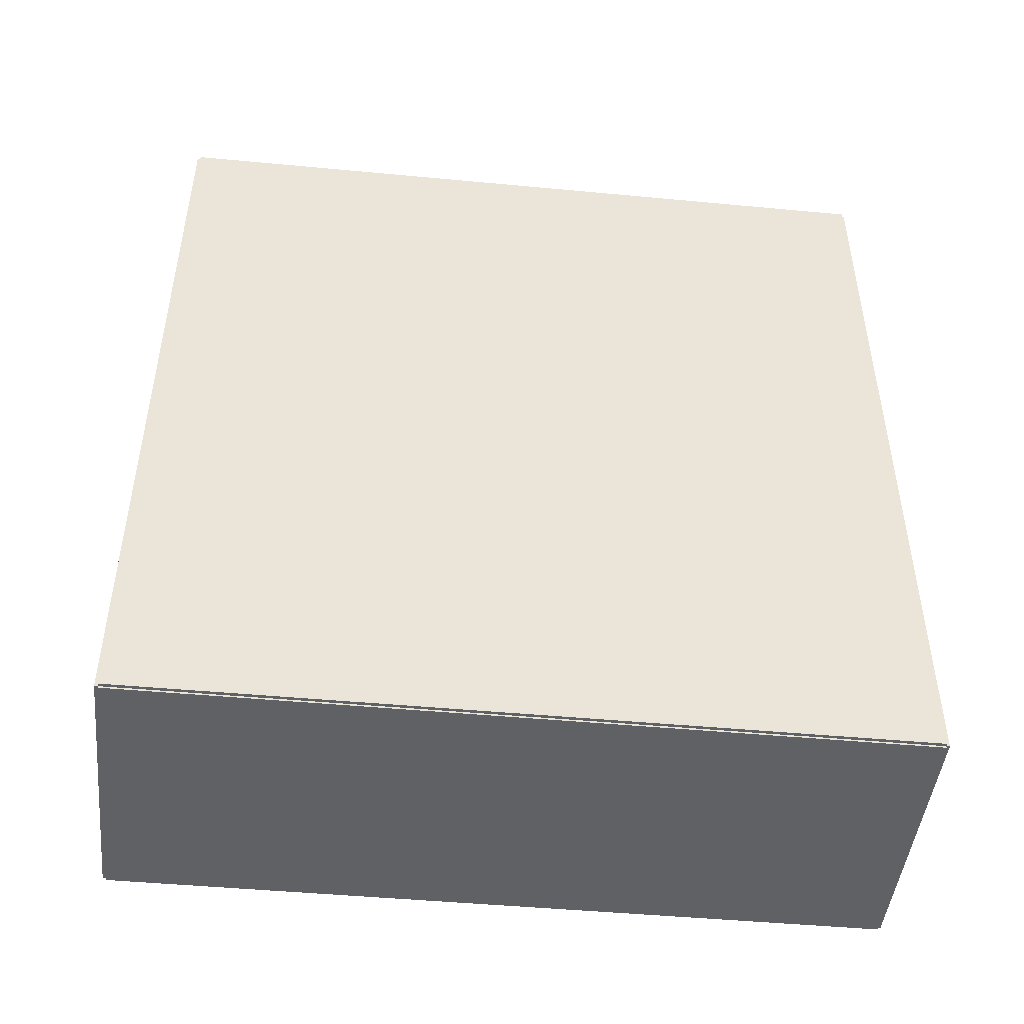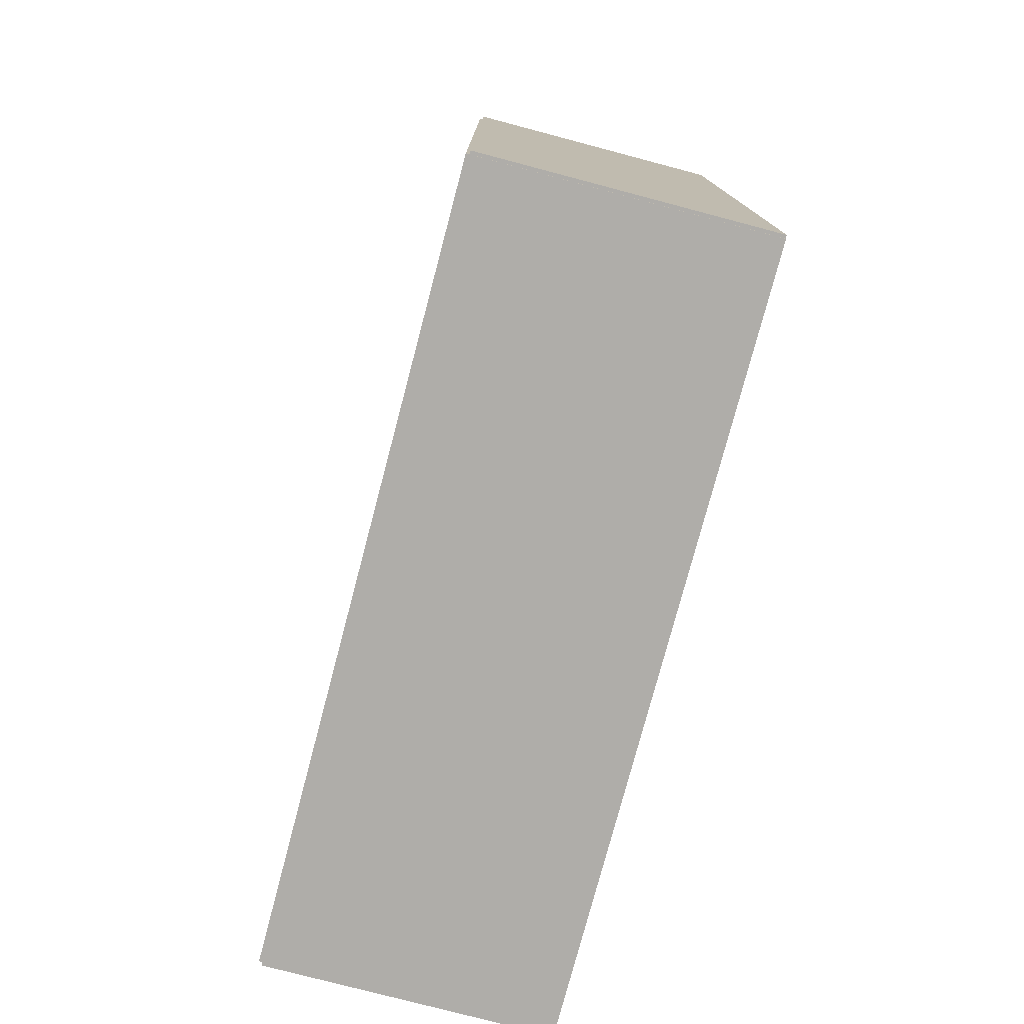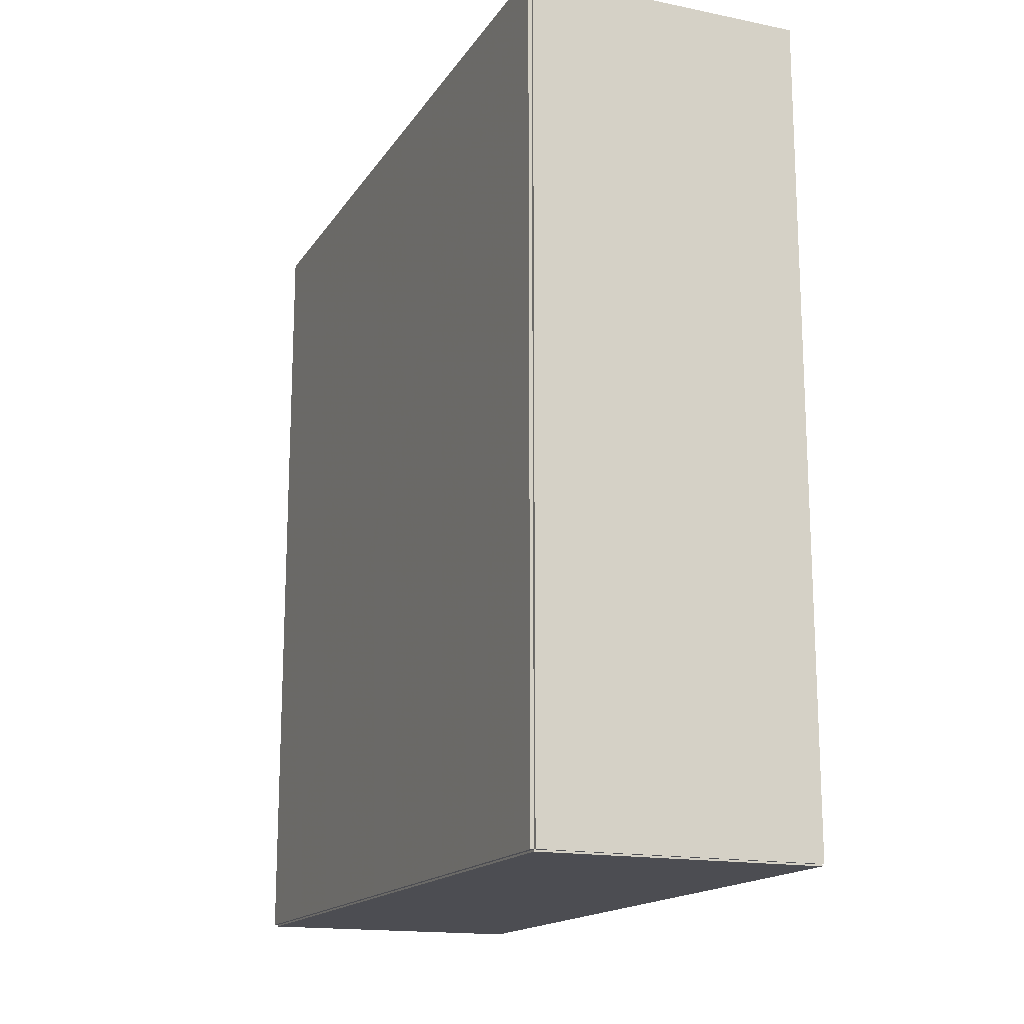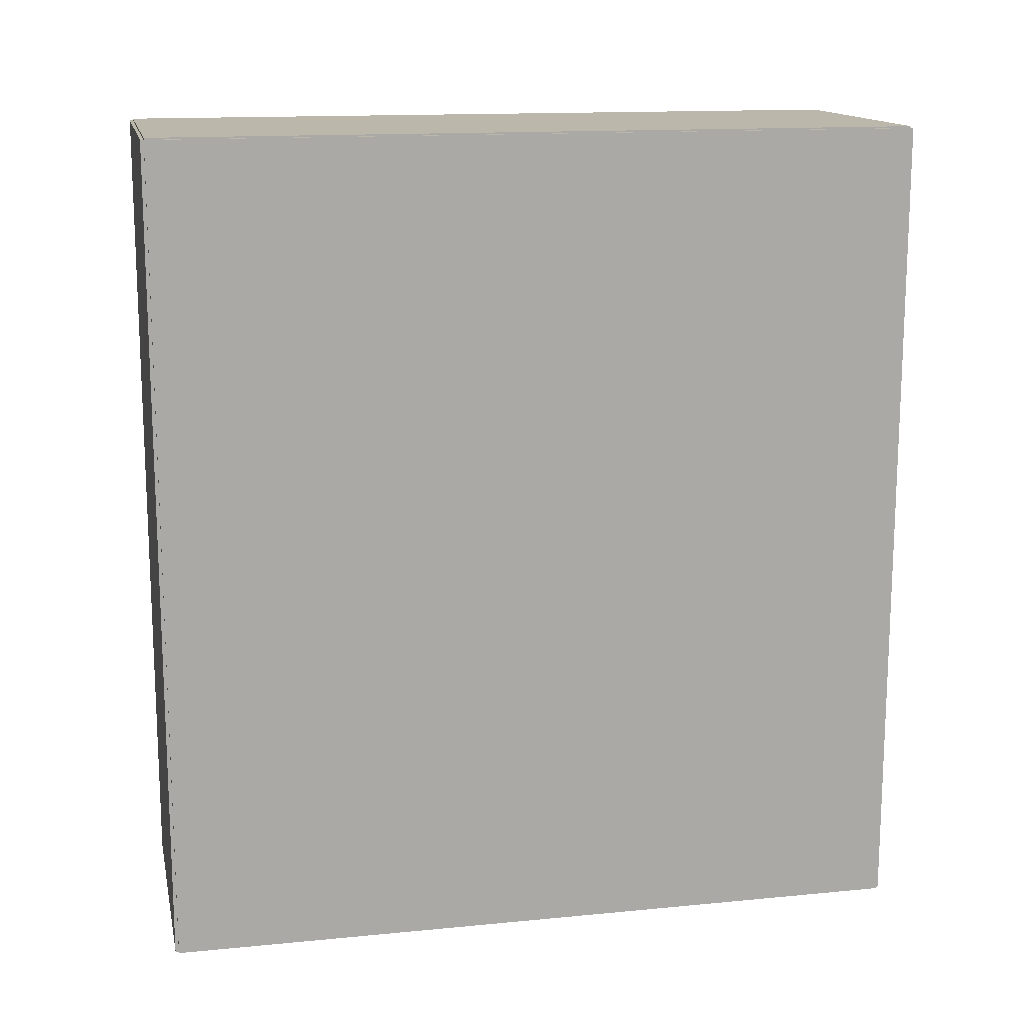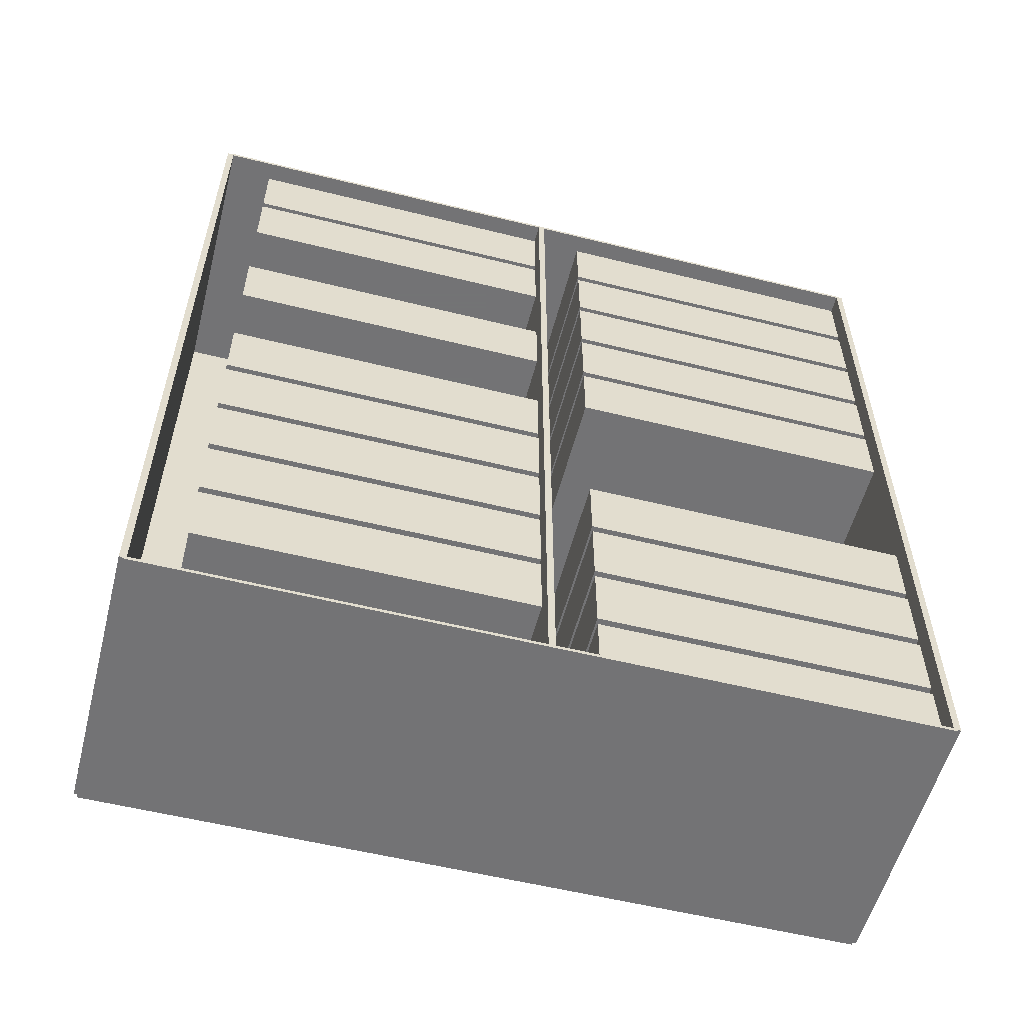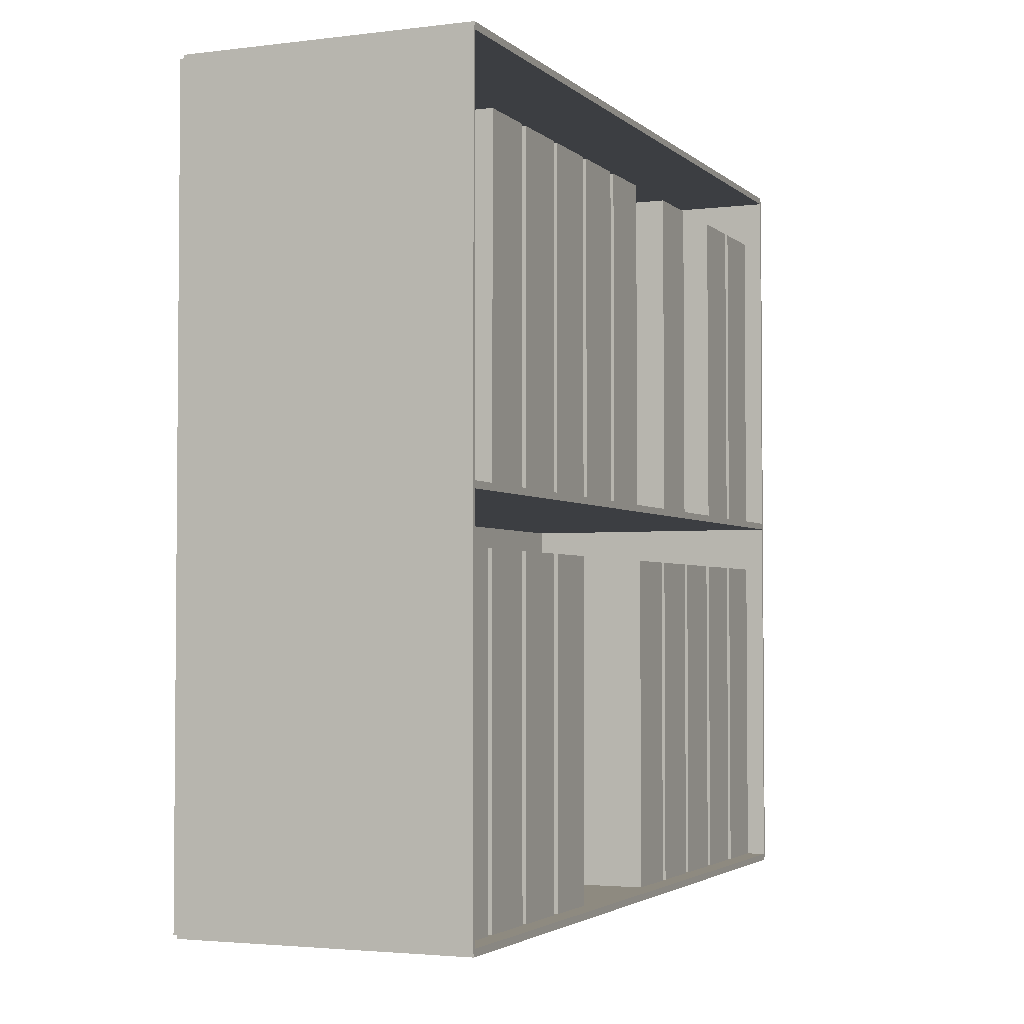
<metadata>
{"format":"obj","ext":"obj","renderer":"f3d","projection":"perspective","resolution":1024,"background":"white","views":[{"elev":-46.9,"azim":-96.1,"up":"+Y"},{"elev":-77.3,"azim":-14.8,"up":"+Y"},{"elev":-16.3,"azim":-22.5,"up":"+Y"},{"elev":14.4,"azim":-102.0,"up":"+Y"},{"elev":-56.0,"azim":75.4,"up":"+Y"},{"elev":-3.0,"azim":22.9,"up":"+Z"}]}
</metadata>
<code>
v -0.09977 -0.296 -0.002396
v -0.09977 -0.296 0.002396
v -0.09977 0.296 -0.002396
v -0.09977 0.296 0.002396
v 0.09977 -0.296 -0.002396
v 0.09977 -0.296 0.002396
v 0.09977 0.296 -0.002396
v 0.09977 0.296 0.002396
v -0.09738 -0.296 0
v -0.1022 -0.296 0
v -0.09738 0.296 0
v -0.1022 0.296 0
v -0.09738 -0.296 0.5452
v -0.1022 -0.296 0.5452
v -0.09738 0.296 0.5452
v -0.1022 0.296 0.5452
v -0.09977 -0.296 0.2702
v -0.09977 -0.296 0.275
v -0.09977 0.296 0.2702
v -0.09977 0.296 0.275
v 0.09977 -0.296 0.2702
v 0.09977 -0.296 0.275
v 0.09977 0.296 0.2702
v 0.09977 0.296 0.275
v -0.09977 0.2948 0.5452
v -0.09977 0.2973 0.5452
v -0.09977 0.2948 0
v -0.09977 0.2973 0
v 0.09977 0.2948 0.5452
v 0.09977 0.2973 0.5452
v 0.09977 0.2948 0
v 0.09977 0.2973 0
v -0.09977 -0.2948 0
v -0.09977 -0.2973 0
v -0.09977 -0.2948 0.5452
v -0.09977 -0.2973 0.5452
v 0.09977 -0.2948 0
v 0.09977 -0.2973 0
v 0.09977 -0.2948 0.5452
v 0.09977 -0.2973 0.5452
v -0.09977 -0.296 0.5428
v -0.09977 -0.296 0.5476
v -0.09977 0.296 0.5428
v -0.09977 0.296 0.5476
v 0.09977 -0.296 0.5428
v 0.09977 -0.296 0.5476
v 0.09977 0.296 0.5428
v 0.09977 0.296 0.5476
v -0.09498 -0.2435 0
v -0.09498 -0.2912 0
v -0.09498 -0.2435 0.237
v -0.09498 -0.2912 0.237
v 0.08606 -0.2435 0
v 0.08606 -0.2912 0
v 0.08606 -0.2435 0.237
v 0.08606 -0.2912 0.237
v -0.09498 -0.1897 0
v -0.09498 -0.2374 0
v -0.09498 -0.1897 0.237
v -0.09498 -0.2374 0.237
v 0.08606 -0.1897 0
v 0.08606 -0.2374 0
v 0.08606 -0.1897 0.237
v 0.08606 -0.2374 0.237
v -0.09498 -0.1358 0
v -0.09498 -0.1836 0
v -0.09498 -0.1358 0.237
v -0.09498 -0.1836 0.237
v 0.08606 -0.1358 0
v 0.08606 -0.1836 0
v 0.08606 -0.1358 0.237
v 0.08606 -0.1836 0.237
v -0.09498 -0.08201 0
v -0.09498 -0.1298 0
v -0.09498 -0.08201 0.237
v -0.09498 -0.1298 0.237
v 0.08606 -0.08201 0
v 0.08606 -0.1298 0
v 0.08606 -0.08201 0.237
v 0.08606 -0.1298 0.237
v -0.09498 0.07945 0
v -0.09498 0.03169 0
v -0.09498 0.07945 0.237
v -0.09498 0.03169 0.237
v 0.08606 0.07945 0
v 0.08606 0.03169 0
v 0.08606 0.07945 0.237
v 0.08606 0.03169 0.237
v -0.09498 0.1333 0
v -0.09498 0.08551 0
v -0.09498 0.1333 0.237
v -0.09498 0.08551 0.237
v 0.08606 0.1333 0
v 0.08606 0.08551 0
v 0.08606 0.1333 0.237
v 0.08606 0.08551 0.237
v -0.09498 0.1871 0
v -0.09498 0.1393 0
v -0.09498 0.1871 0.237
v -0.09498 0.1393 0.237
v 0.08606 0.1871 0
v 0.08606 0.1393 0
v 0.08606 0.1871 0.237
v 0.08606 0.1393 0.237
v -0.09498 0.2409 0
v -0.09498 0.1932 0
v -0.09498 0.2409 0.237
v -0.09498 0.1932 0.237
v 0.08606 0.2409 0
v 0.08606 0.1932 0
v 0.08606 0.2409 0.237
v 0.08606 0.1932 0.237
v -0.09498 0.2947 0
v -0.09498 0.247 0
v -0.09498 0.2947 0.237
v -0.09498 0.247 0.237
v 0.08606 0.2947 0
v 0.08606 0.247 0
v 0.08606 0.2947 0.237
v 0.08606 0.247 0.237
v -0.09498 -0.1897 0.2726
v -0.09498 -0.2374 0.2726
v -0.09498 -0.1897 0.5096
v -0.09498 -0.2374 0.5096
v 0.08606 -0.1897 0.2726
v 0.08606 -0.2374 0.2726
v 0.08606 -0.1897 0.5096
v 0.08606 -0.2374 0.5096
v -0.09498 -0.1358 0.2726
v -0.09498 -0.1836 0.2726
v -0.09498 -0.1358 0.5096
v -0.09498 -0.1836 0.5096
v 0.08606 -0.1358 0.2726
v 0.08606 -0.1836 0.2726
v 0.08606 -0.1358 0.5096
v 0.08606 -0.1836 0.5096
v -0.09498 -0.08201 0.2726
v -0.09498 -0.1298 0.2726
v -0.09498 -0.08201 0.5096
v -0.09498 -0.1298 0.5096
v 0.08606 -0.08201 0.2726
v 0.08606 -0.1298 0.2726
v 0.08606 -0.08201 0.5096
v 0.08606 -0.1298 0.5096
v -0.09498 -0.02819 0.2726
v -0.09498 -0.07595 0.2726
v -0.09498 -0.02819 0.5096
v -0.09498 -0.07595 0.5096
v 0.08606 -0.02819 0.2726
v 0.08606 -0.07595 0.2726
v 0.08606 -0.02819 0.5096
v 0.08606 -0.07595 0.5096
v -0.09498 0.02563 0.2726
v -0.09498 -0.02213 0.2726
v -0.09498 0.02563 0.5096
v -0.09498 -0.02213 0.5096
v 0.08606 0.02563 0.2726
v 0.08606 -0.02213 0.2726
v 0.08606 0.02563 0.5096
v 0.08606 -0.02213 0.5096
v -0.09498 0.1333 0.2726
v -0.09498 0.08551 0.2726
v -0.09498 0.1333 0.5096
v -0.09498 0.08551 0.5096
v 0.08606 0.1333 0.2726
v 0.08606 0.08551 0.2726
v 0.08606 0.1333 0.5096
v 0.08606 0.08551 0.5096
v -0.09498 0.2409 0.2726
v -0.09498 0.1932 0.2726
v -0.09498 0.2409 0.5096
v -0.09498 0.1932 0.5096
v 0.08606 0.2409 0.2726
v 0.08606 0.1932 0.2726
v 0.08606 0.2409 0.5096
v 0.08606 0.1932 0.5096
v -0.09498 0.2947 0.2726
v -0.09498 0.247 0.2726
v -0.09498 0.2947 0.5096
v -0.09498 0.247 0.5096
v 0.08606 0.2947 0.2726
v 0.08606 0.247 0.2726
v 0.08606 0.2947 0.5096
v 0.08606 0.247 0.5096
f 2 4 1
f 5 2 1
f 1 4 3
f 3 5 1
f 2 8 4
f 6 2 5
f 6 8 2
f 4 8 3
f 7 5 3
f 3 8 7
f 7 6 5
f 8 6 7
f 10 12 9
f 13 10 9
f 9 12 11
f 11 13 9
f 10 16 12
f 14 10 13
f 14 16 10
f 12 16 11
f 15 13 11
f 11 16 15
f 15 14 13
f 16 14 15
f 18 20 17
f 21 18 17
f 17 20 19
f 19 21 17
f 18 24 20
f 22 18 21
f 22 24 18
f 20 24 19
f 23 21 19
f 19 24 23
f 23 22 21
f 24 22 23
f 26 28 25
f 29 26 25
f 25 28 27
f 27 29 25
f 26 32 28
f 30 26 29
f 30 32 26
f 28 32 27
f 31 29 27
f 27 32 31
f 31 30 29
f 32 30 31
f 34 36 33
f 37 34 33
f 33 36 35
f 35 37 33
f 34 40 36
f 38 34 37
f 38 40 34
f 36 40 35
f 39 37 35
f 35 40 39
f 39 38 37
f 40 38 39
f 42 44 41
f 45 42 41
f 41 44 43
f 43 45 41
f 42 48 44
f 46 42 45
f 46 48 42
f 44 48 43
f 47 45 43
f 43 48 47
f 47 46 45
f 48 46 47
f 50 52 49
f 53 50 49
f 49 52 51
f 51 53 49
f 50 56 52
f 54 50 53
f 54 56 50
f 52 56 51
f 55 53 51
f 51 56 55
f 55 54 53
f 56 54 55
f 58 60 57
f 61 58 57
f 57 60 59
f 59 61 57
f 58 64 60
f 62 58 61
f 62 64 58
f 60 64 59
f 63 61 59
f 59 64 63
f 63 62 61
f 64 62 63
f 66 68 65
f 69 66 65
f 65 68 67
f 67 69 65
f 66 72 68
f 70 66 69
f 70 72 66
f 68 72 67
f 71 69 67
f 67 72 71
f 71 70 69
f 72 70 71
f 74 76 73
f 77 74 73
f 73 76 75
f 75 77 73
f 74 80 76
f 78 74 77
f 78 80 74
f 76 80 75
f 79 77 75
f 75 80 79
f 79 78 77
f 80 78 79
f 82 84 81
f 85 82 81
f 81 84 83
f 83 85 81
f 82 88 84
f 86 82 85
f 86 88 82
f 84 88 83
f 87 85 83
f 83 88 87
f 87 86 85
f 88 86 87
f 90 92 89
f 93 90 89
f 89 92 91
f 91 93 89
f 90 96 92
f 94 90 93
f 94 96 90
f 92 96 91
f 95 93 91
f 91 96 95
f 95 94 93
f 96 94 95
f 98 100 97
f 101 98 97
f 97 100 99
f 99 101 97
f 98 104 100
f 102 98 101
f 102 104 98
f 100 104 99
f 103 101 99
f 99 104 103
f 103 102 101
f 104 102 103
f 106 108 105
f 109 106 105
f 105 108 107
f 107 109 105
f 106 112 108
f 110 106 109
f 110 112 106
f 108 112 107
f 111 109 107
f 107 112 111
f 111 110 109
f 112 110 111
f 114 116 113
f 117 114 113
f 113 116 115
f 115 117 113
f 114 120 116
f 118 114 117
f 118 120 114
f 116 120 115
f 119 117 115
f 115 120 119
f 119 118 117
f 120 118 119
f 122 124 121
f 125 122 121
f 121 124 123
f 123 125 121
f 122 128 124
f 126 122 125
f 126 128 122
f 124 128 123
f 127 125 123
f 123 128 127
f 127 126 125
f 128 126 127
f 130 132 129
f 133 130 129
f 129 132 131
f 131 133 129
f 130 136 132
f 134 130 133
f 134 136 130
f 132 136 131
f 135 133 131
f 131 136 135
f 135 134 133
f 136 134 135
f 138 140 137
f 141 138 137
f 137 140 139
f 139 141 137
f 138 144 140
f 142 138 141
f 142 144 138
f 140 144 139
f 143 141 139
f 139 144 143
f 143 142 141
f 144 142 143
f 146 148 145
f 149 146 145
f 145 148 147
f 147 149 145
f 146 152 148
f 150 146 149
f 150 152 146
f 148 152 147
f 151 149 147
f 147 152 151
f 151 150 149
f 152 150 151
f 154 156 153
f 157 154 153
f 153 156 155
f 155 157 153
f 154 160 156
f 158 154 157
f 158 160 154
f 156 160 155
f 159 157 155
f 155 160 159
f 159 158 157
f 160 158 159
f 162 164 161
f 165 162 161
f 161 164 163
f 163 165 161
f 162 168 164
f 166 162 165
f 166 168 162
f 164 168 163
f 167 165 163
f 163 168 167
f 167 166 165
f 168 166 167
f 170 172 169
f 173 170 169
f 169 172 171
f 171 173 169
f 170 176 172
f 174 170 173
f 174 176 170
f 172 176 171
f 175 173 171
f 171 176 175
f 175 174 173
f 176 174 175
f 178 180 177
f 181 178 177
f 177 180 179
f 179 181 177
f 178 184 180
f 182 178 181
f 182 184 178
f 180 184 179
f 183 181 179
f 179 184 183
f 183 182 181
f 184 182 183

</code>
